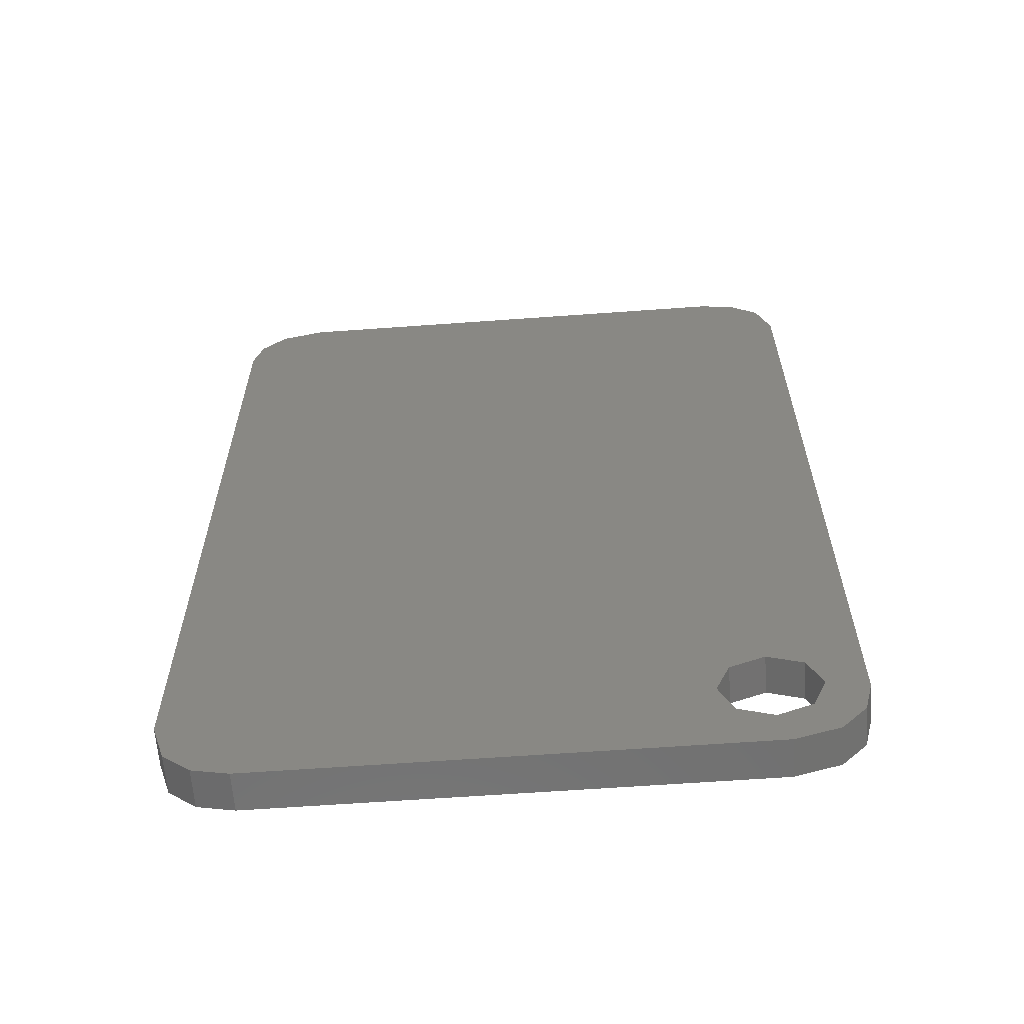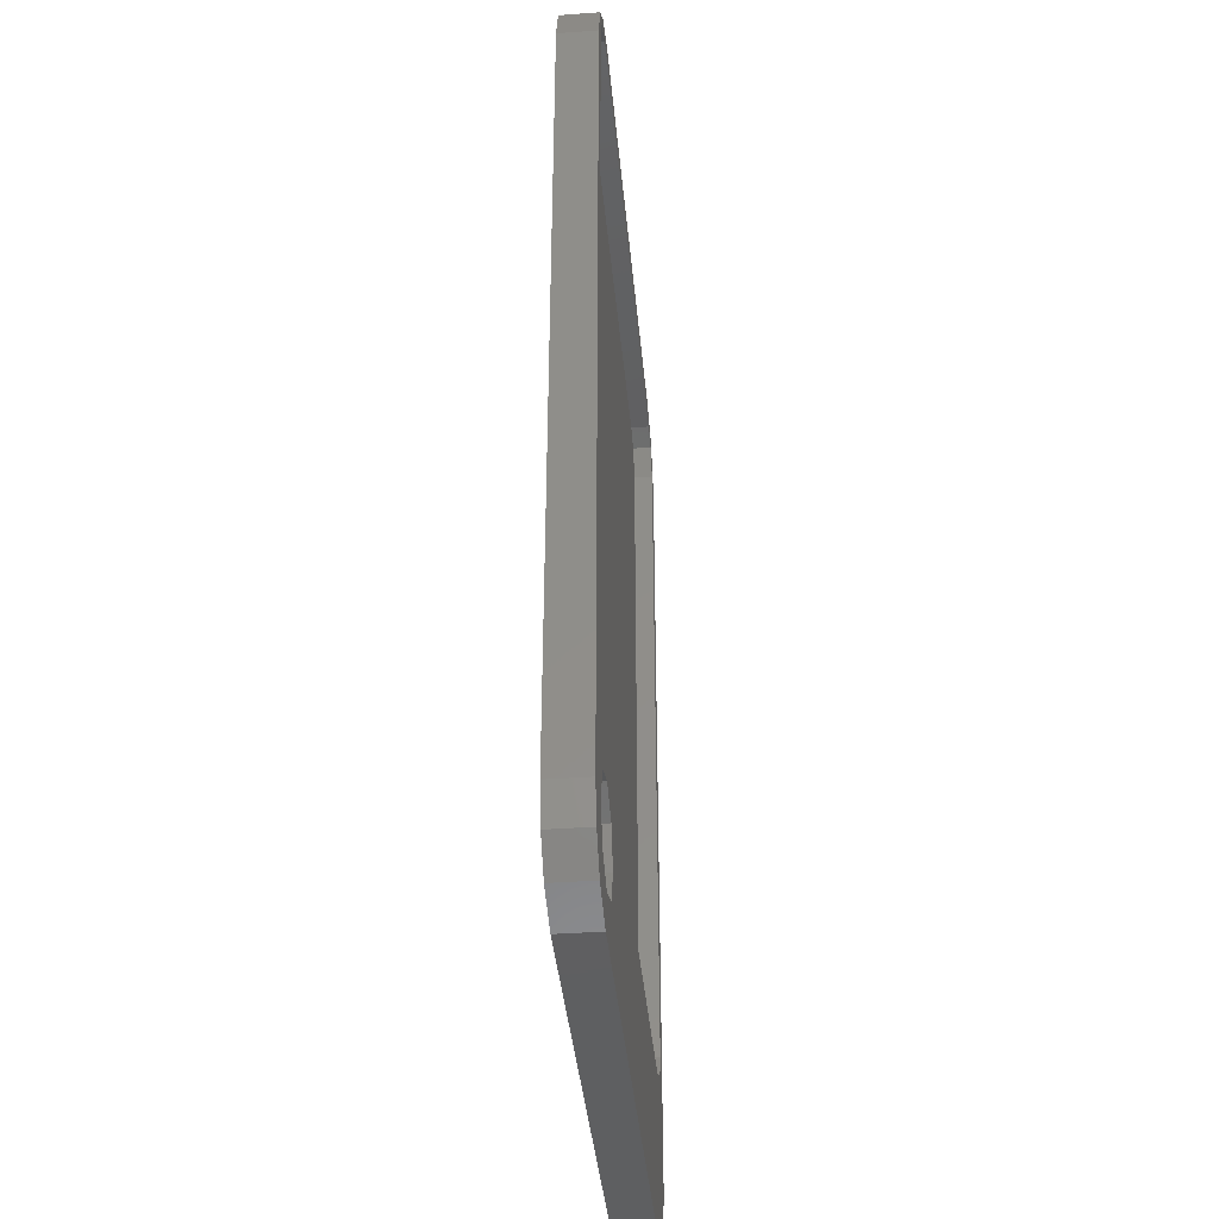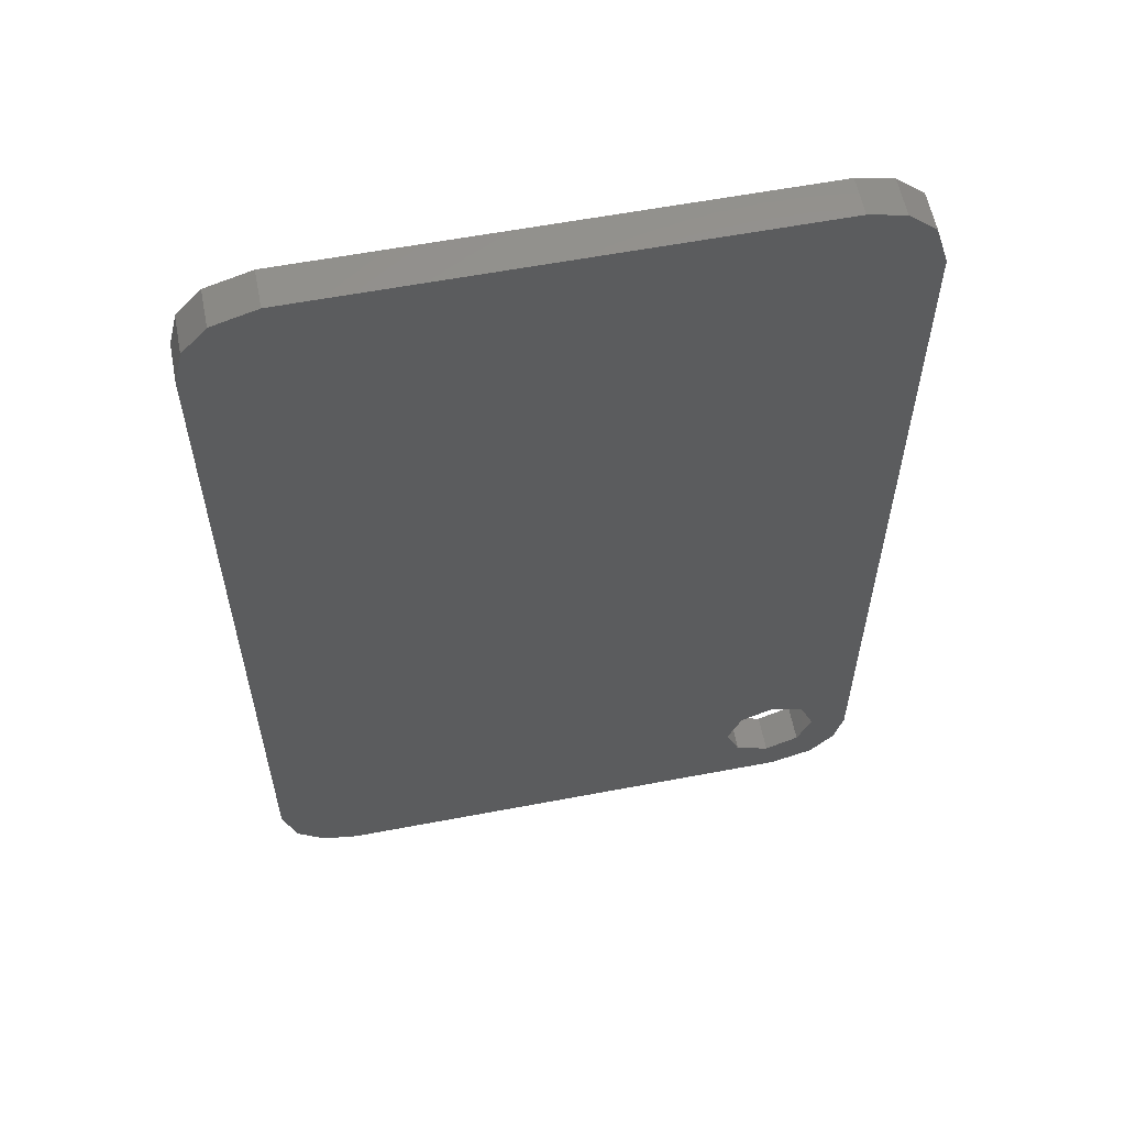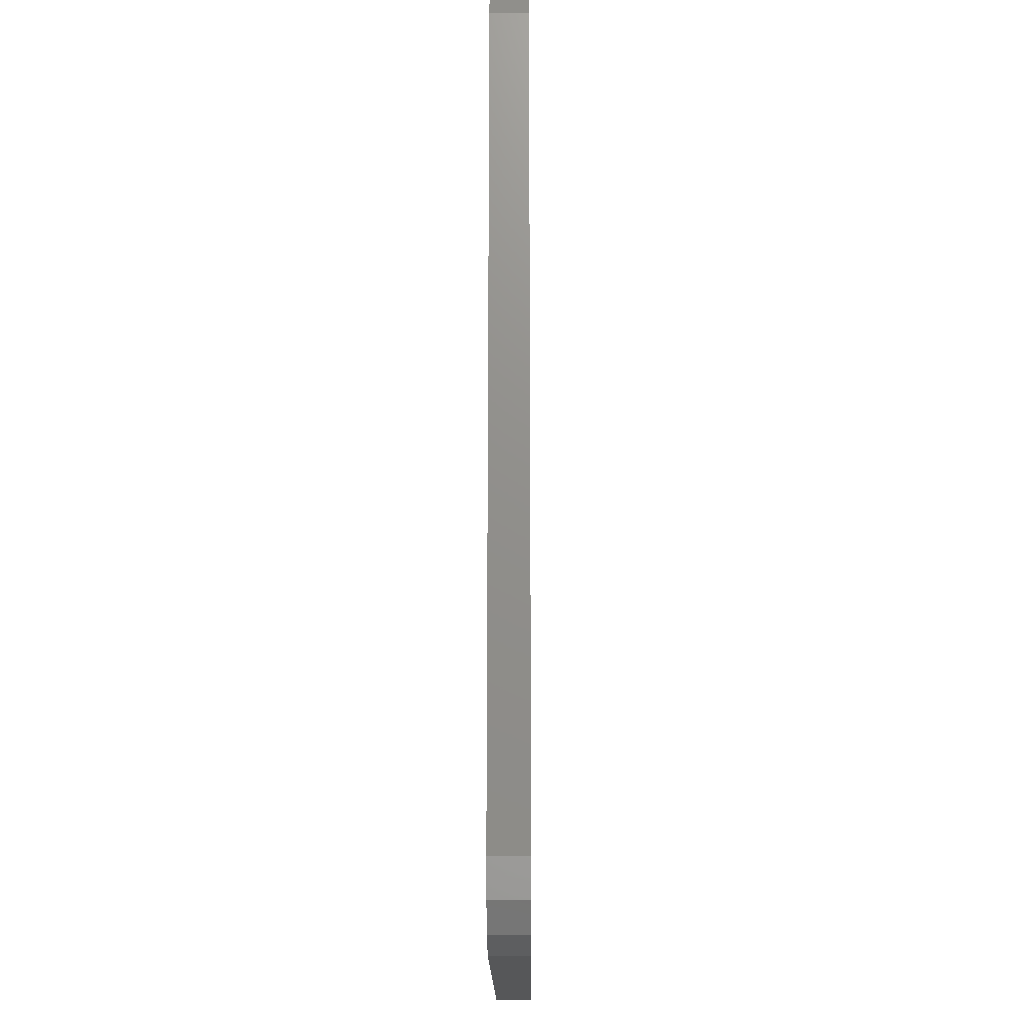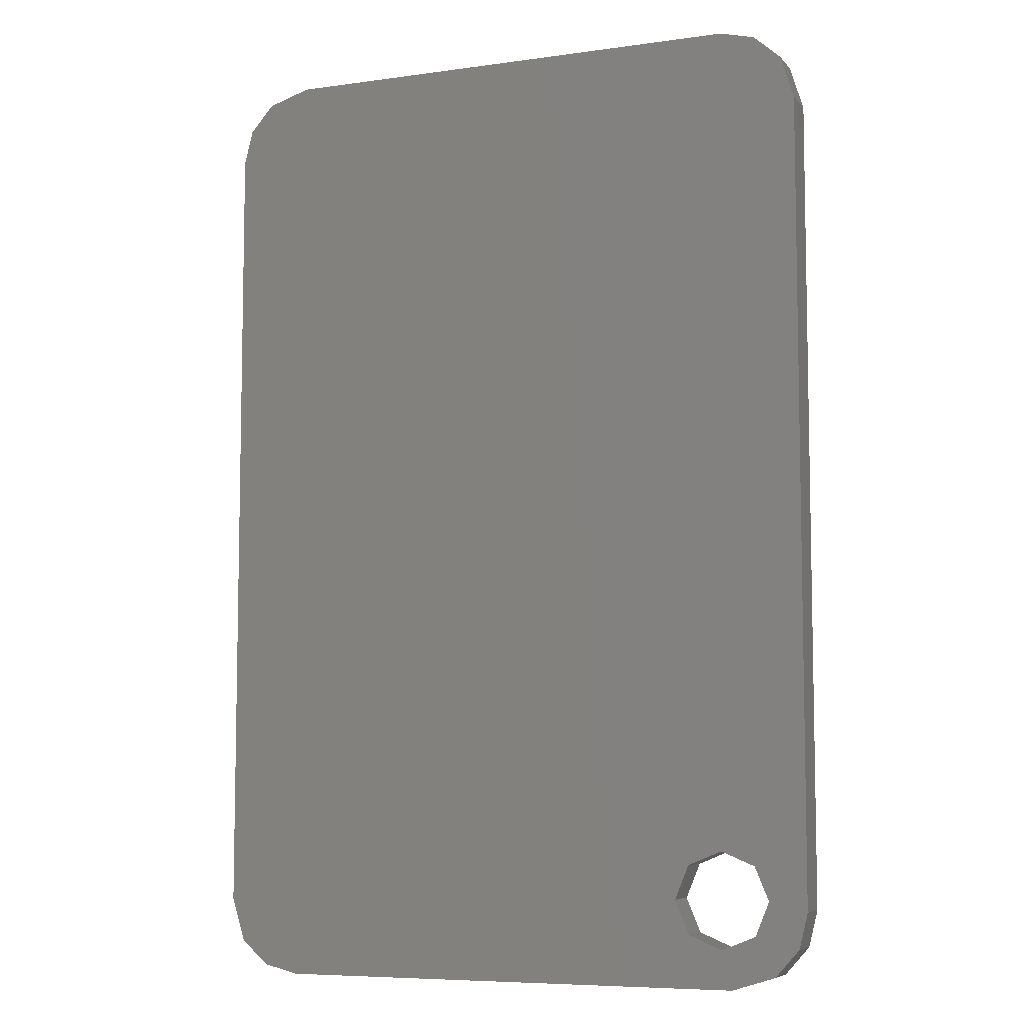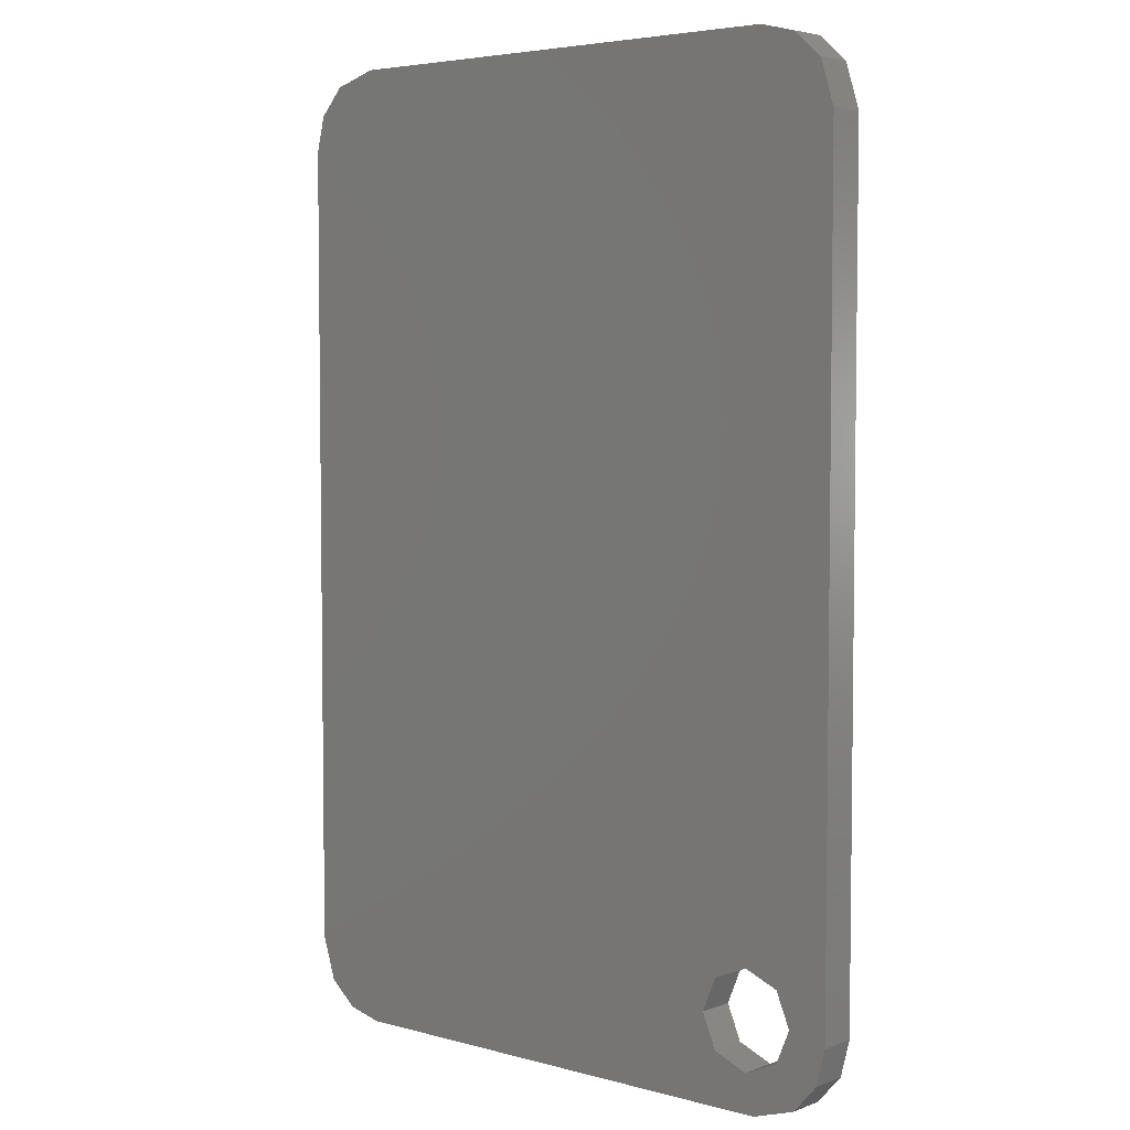
<metadata>
{"format":"stl","ext":"stl","renderer":"f3d","projection":"perspective","resolution":1024,"background":"white","views":[{"elev":-62.4,"azim":-175.8,"up":"+Y"},{"elev":-39.3,"azim":-84.8,"up":"+Y"},{"elev":58.8,"azim":168.9,"up":"+Y"},{"elev":-17.4,"azim":-89.5,"up":"+Y"},{"elev":-7.1,"azim":-157.9,"up":"+Y"},{"elev":4.7,"azim":-139.4,"up":"+Y"}]}
</metadata>
<code>
# stl→obj: 72 verts, 144 faces
v -10.23 -18.98 -1
v 16.5 21.25 -1
v 16.5 -21.25 -1
v 12.5 -25.25 -1
v 15.79 -23.52 -1
v -16.5 21.25 -1
v 14.36 -24.79 -1
v 12.5 25.25 -1
v 16.04 23.11 -1
v -9.5 -20.75 -1
v -10.23 -22.52 -1
v -12.5 -25.25 -1
v -12 -23.25 -1
v -13.77 -22.52 -1
v -16.04 -23.11 -1
v -14.77 -24.54 -1
v 14.77 24.54 -1
v -12 -18.25 -1
v -13.77 -18.98 -1
v -12.5 25.25 -1
v -16.5 -21.25 -1
v -14.5 -20.75 -1
v -14.36 24.79 -1
v -15.79 23.52 -1
v 15.5 22.25 1
v 16.5 21.25 1
v 16.04 23.11 1
v 15.5 -14.75 1
v 16.5 -21.25 1
v 14.75 23.81 1
v 14.77 24.54 1
v 13.5 24.25 1
v 12.5 25.25 1
v -12.5 25.25 1
v -13.5 24.25 1
v -14.36 24.79 1
v -15.06 23.5 1
v -16.5 21.25 1
v -15.5 22.25 1
v -15.79 23.52 1
v 15.06 -16 1
v 13.5 -16.75 1
v 12.5 -25.25 1
v 15.79 -23.52 1
v 14.36 -24.79 1
v -9.5 -20.75 1
v -10.23 -18.98 1
v -13.5 -16.75 1
v -12 -18.25 1
v -13.77 -18.98 1
v -14.75 -16.31 1
v -16.5 -21.25 1
v -10.23 -22.52 1
v -12.5 -25.25 1
v -12 -23.25 1
v -13.77 -22.52 1
v -14.77 -24.54 1
v -16.04 -23.11 1
v -14.5 -20.75 1
v -15.5 -14.75 1
v 15.06 -16 0.009999
v 13.5 -16.75 0.009999
v 15.5 -14.75 0.009999
v -15.5 -14.75 0.009999
v -14.75 -16.31 0.009999
v -15.06 23.5 0.009999
v -13.5 24.25 0.009999
v 15.5 22.25 0.009999
v 13.5 24.25 0.009999
v 14.75 23.81 0.009999
v -15.5 22.25 0.009999
v -13.5 -16.75 0.009999
f 1 2 3
f 4 3 5
f 6 2 1
f 4 5 7
f 3 4 1
f 2 8 9
f 1 4 10
f 4 11 10
f 12 11 4
f 11 12 13
f 12 14 13
f 15 14 16
f 16 14 12
f 9 8 17
f 6 1 18
f 2 6 8
f 6 18 19
f 8 6 20
f 21 19 22
f 14 15 22
f 19 21 6
f 22 15 21
f 20 6 23
f 23 6 24
f 25 26 27
f 26 28 29
f 26 25 28
f 30 27 31
f 27 30 25
f 31 32 30
f 33 32 31
f 34 32 33
f 34 35 32
f 36 35 34
f 36 37 35
f 38 39 40
f 37 40 39
f 40 37 36
f 41 29 28
f 42 29 41
f 43 29 42
f 29 43 44
f 44 43 45
f 42 46 43
f 42 47 46
f 48 47 42
f 47 48 49
f 48 50 49
f 51 50 48
f 52 50 51
f 53 43 46
f 54 53 55
f 53 54 43
f 56 54 55
f 56 57 54
f 58 56 59
f 50 52 59
f 52 51 60
f 58 59 52
f 39 38 60
f 60 38 52
f 56 58 57
f 7 44 45
f 44 7 5
f 44 3 29
f 3 44 5
f 29 2 26
f 2 29 3
f 26 9 27
f 9 26 2
f 27 17 31
f 17 27 9
f 17 33 31
f 33 17 8
f 8 34 33
f 34 8 20
f 20 36 34
f 36 20 23
f 23 40 36
f 40 23 24
f 6 40 24
f 40 6 38
f 21 38 6
f 38 21 52
f 15 52 21
f 52 15 58
f 16 58 15
f 58 16 57
f 16 54 57
f 54 16 12
f 12 43 54
f 43 12 4
f 4 45 43
f 45 4 7
f 56 22 59
f 22 56 14
f 59 19 50
f 19 59 22
f 19 49 50
f 49 19 18
f 18 47 49
f 47 18 1
f 10 47 1
f 47 10 46
f 11 46 10
f 46 11 53
f 11 55 53
f 55 11 13
f 13 56 55
f 56 13 14
f 61 42 41
f 42 61 62
f 61 28 63
f 28 61 41
f 51 64 60
f 64 51 65
f 66 35 37
f 35 66 67
f 63 25 68
f 25 63 28
f 69 30 32
f 30 69 70
f 60 71 39
f 71 60 64
f 72 51 48
f 51 72 65
f 67 32 35
f 32 67 69
f 39 66 37
f 66 39 71
f 64 63 68
f 69 68 70
f 71 68 69
f 63 62 61
f 71 69 67
f 64 68 71
f 62 64 72
f 71 67 66
f 63 64 62
f 72 64 65
f 62 48 42
f 48 62 72
f 68 30 70
f 30 68 25

</code>
